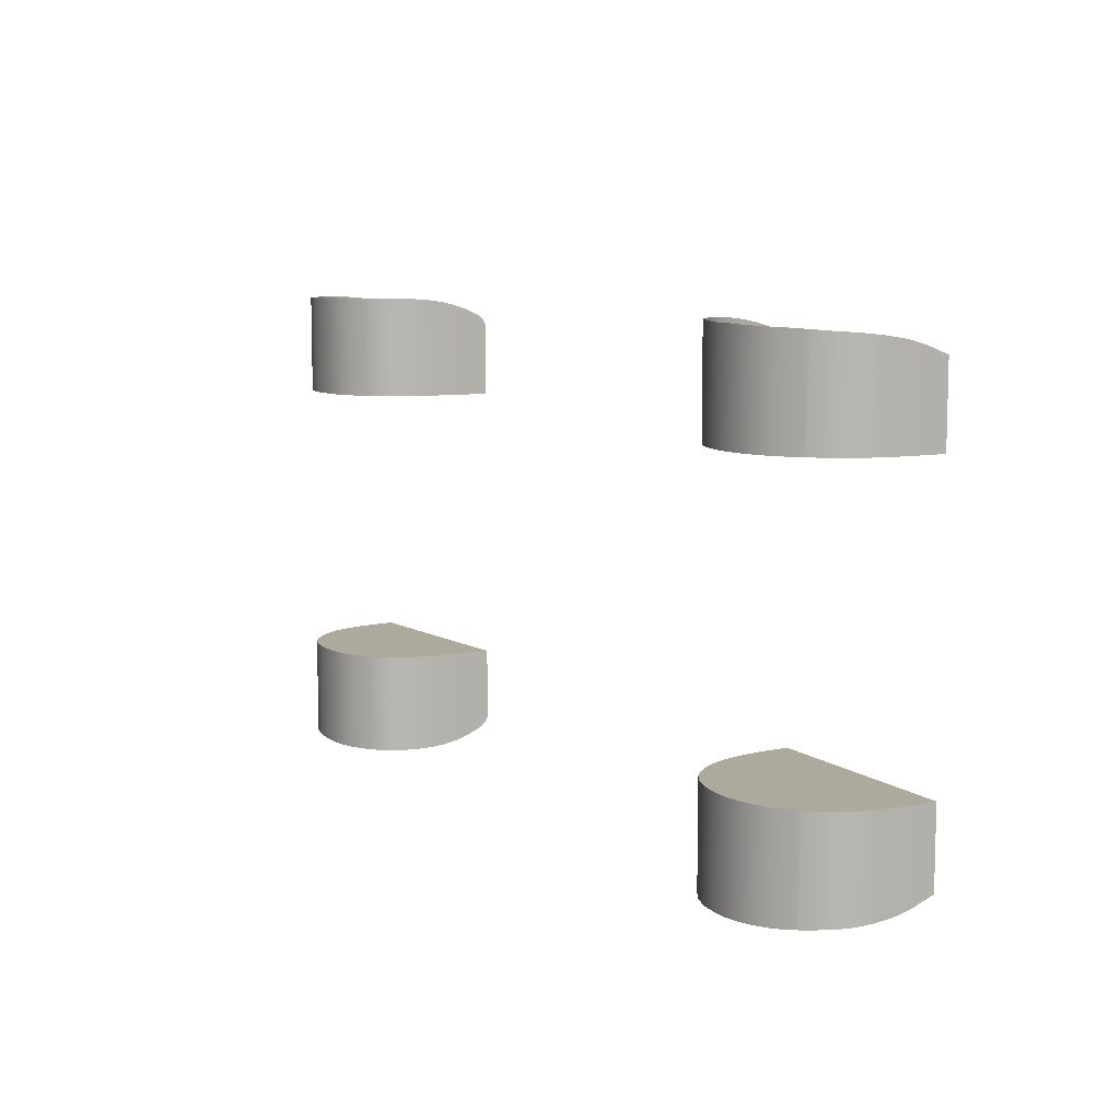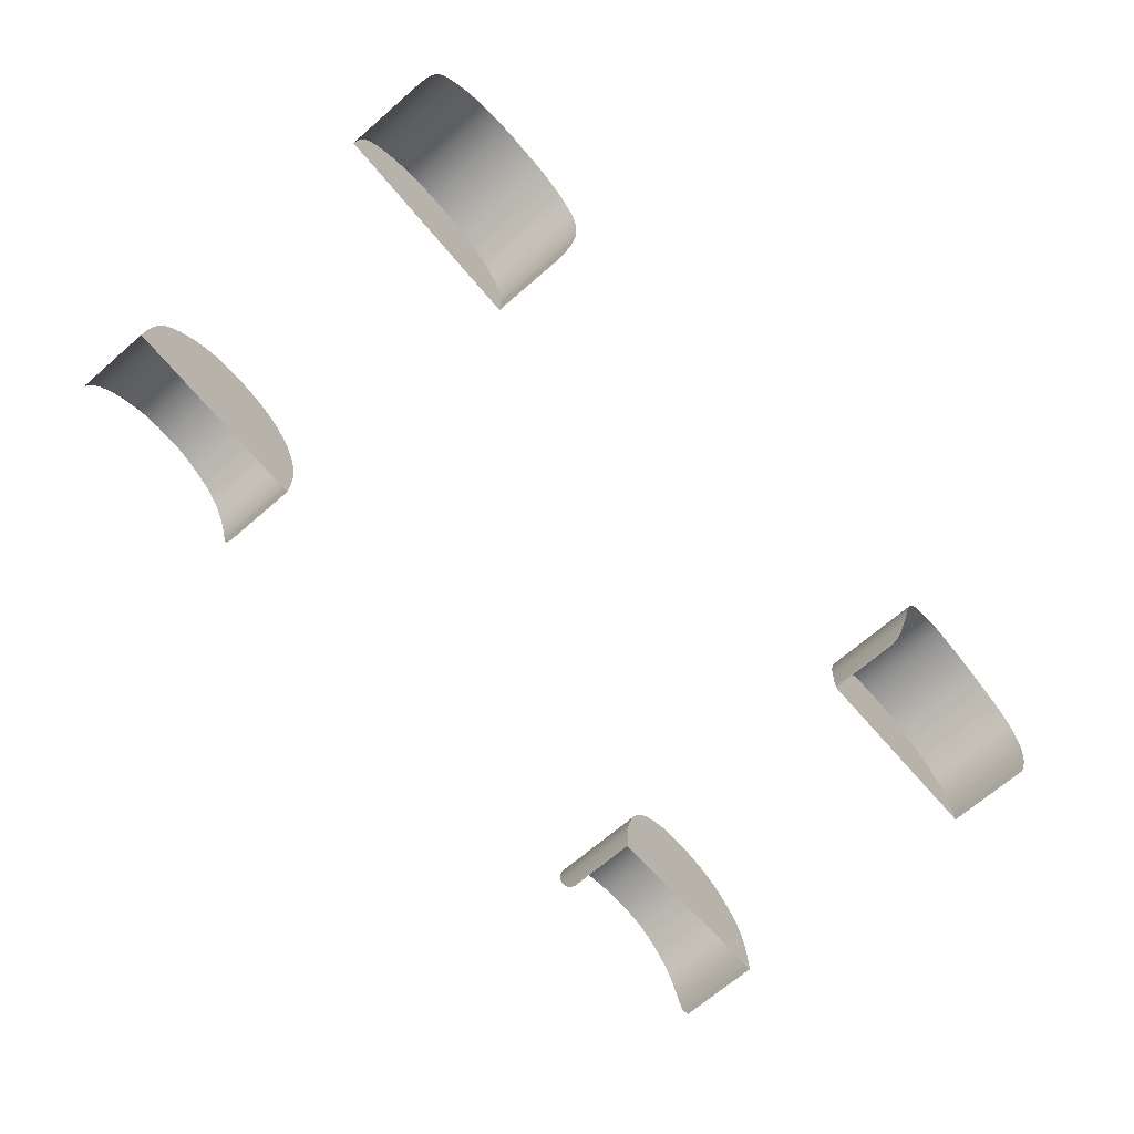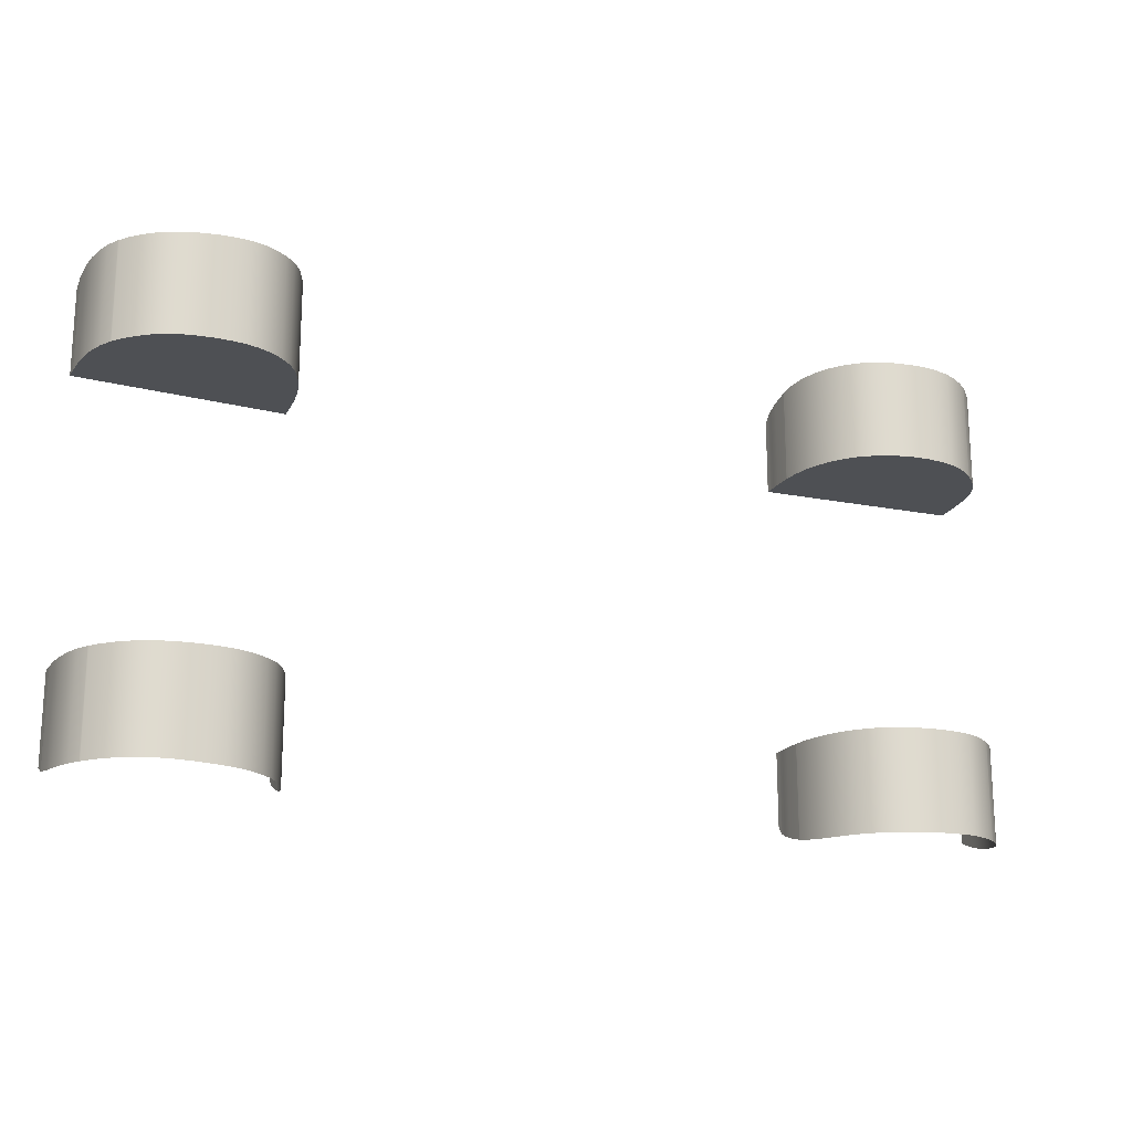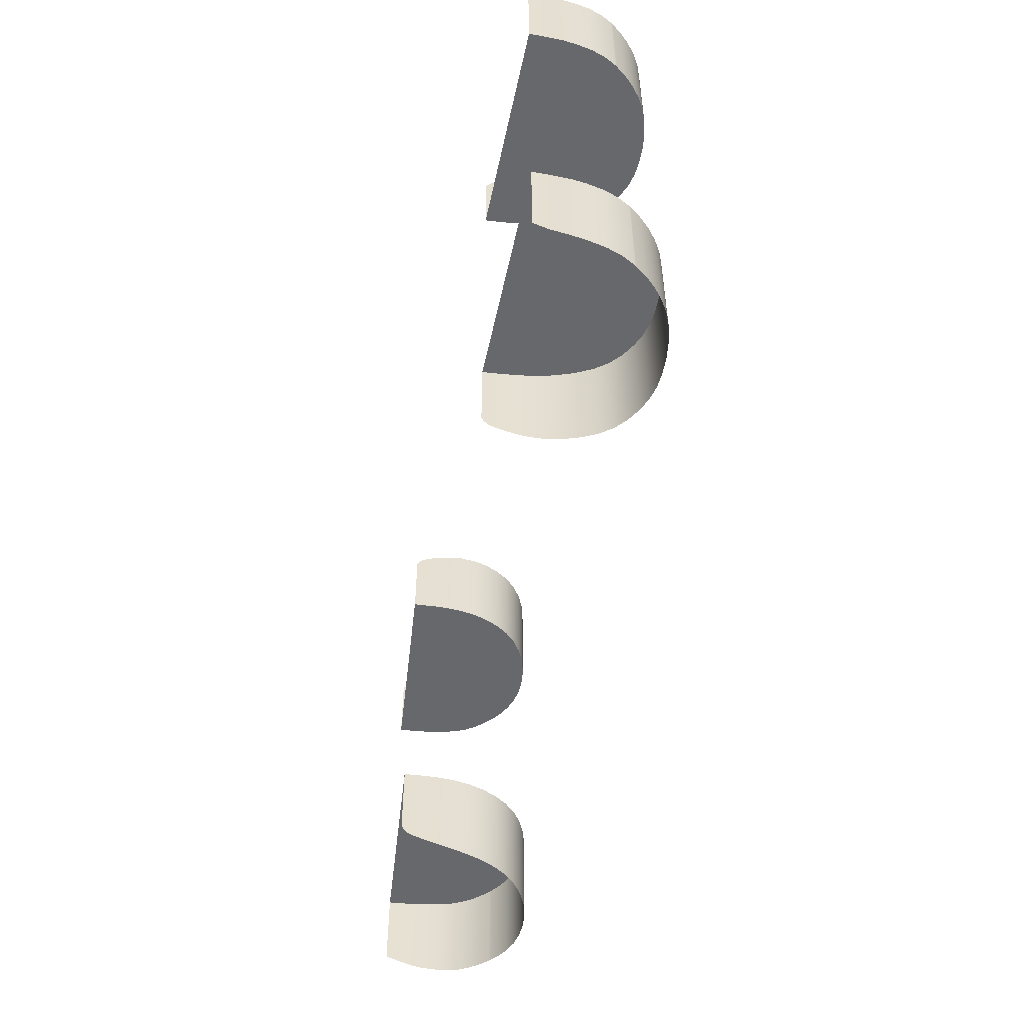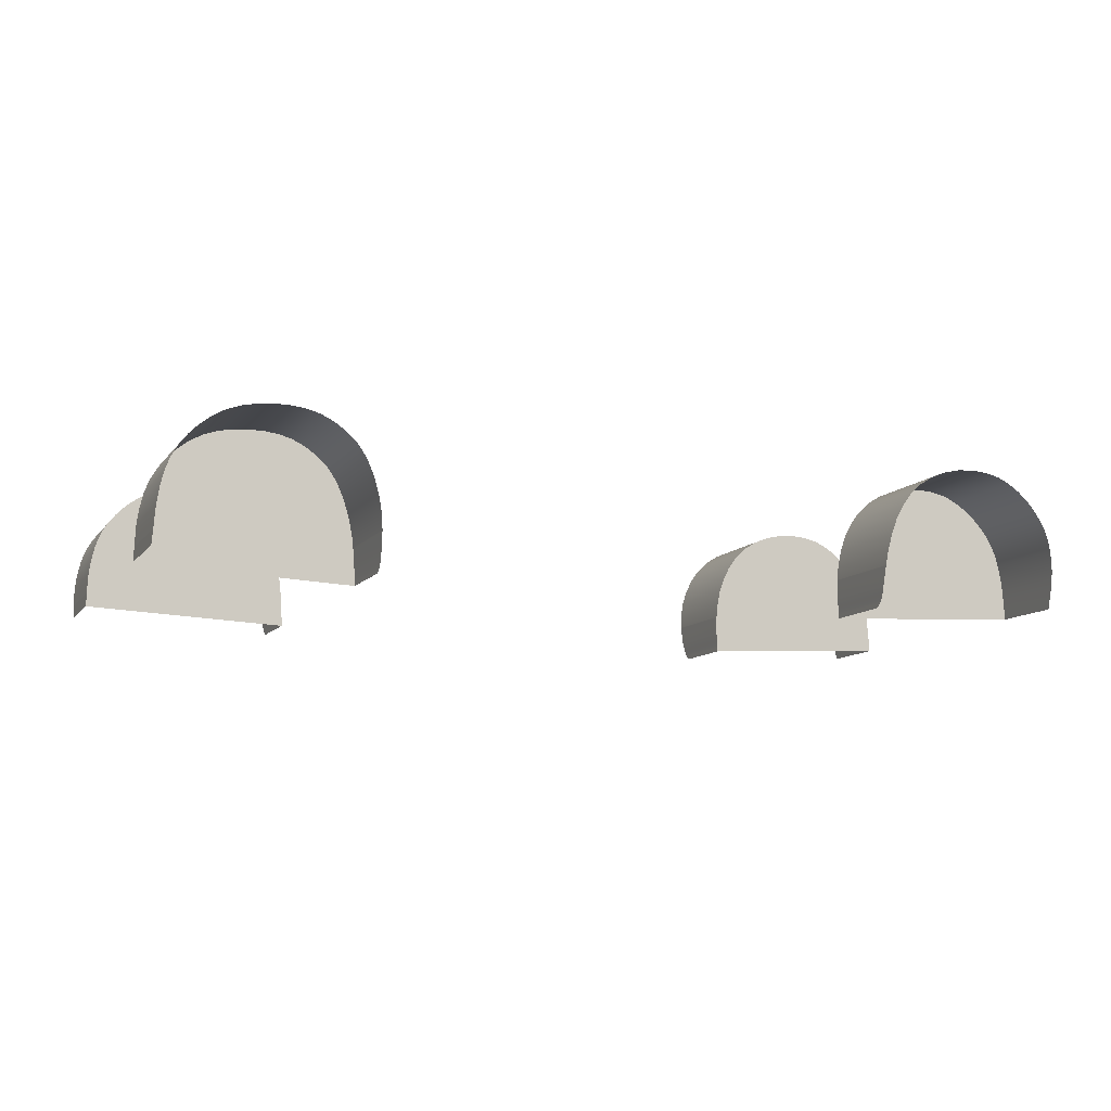
<metadata>
{"format":"obj","ext":"obj","renderer":"f3d","projection":"perspective","resolution":1024,"background":"white","views":[{"elev":8.8,"azim":-122.3,"up":"+Z"},{"elev":-69.6,"azim":-49.2,"up":"+Y"},{"elev":-18.9,"azim":156.7,"up":"+Z"},{"elev":-52.4,"azim":80.5,"up":"+Z"},{"elev":-10.4,"azim":158.0,"up":"+Y"}]}
</metadata>
<code>
v  106 -56.3 -62.34
v  106.1 -56.23 -62.34
v  198.2 -52.2 -62.34
v  106.1 -55.93 -62.34
v  106.1 -55.25 -62.34
v  106.1 -54.36 -62.34
v  106.1 -53.24 -62.34
v  106.2 -50.95 -62.34
v  106.5 -46.66 -62.34
v  198.1 -46.3 -62.34
v  107 -40.46 -62.34
v  198.1 -46.16 -62.34
v  197.6 -37.11 -62.34
v  107 -40.08 -62.34
v  107.7 -34.62 -62.34
v  196.7 -30.63 -62.34
v  109.1 -27.48 -62.34
v  195.2 -23.85 -62.34
v  111.6 -19.52 -62.34
v  193 -17.96 -62.34
v  190 -12.85 -62.34
v  189.7 -12.39 -62.34
v  186.4 -8.188 -62.34
v  182.1 -3.944 -62.34
v  177.3 -0.2064 -62.34
v  171.9 2.817 -62.34
v  165.9 4.947 -62.34
v  159.4 6.236 -62.34
v  152.7 6.786 -62.34
v  146.2 6.678 -62.34
v  114.9 -12.03 -62.34
v  140.1 5.928 -62.34
v  134.3 4.318 -62.34
v  128.7 1.656 -62.34
v  123.5 -1.9 -62.34
v  118.9 -6.271 -62.34
v  106 -56.3 62.34
v  198.2 -52.2 62.34
v  106.1 -56.23 62.34
v  106.1 -55.93 62.34
v  106.1 -55.25 62.34
v  106.1 -54.36 62.34
v  106.1 -53.24 62.34
v  106.2 -50.95 62.34
v  106.5 -46.66 62.34
v  198.1 -46.3 62.34
v  107 -40.46 62.34
v  198.1 -46.16 62.34
v  197.6 -37.11 62.34
v  107 -40.08 62.34
v  107.7 -34.62 62.34
v  109.1 -27.48 62.34
v  196.7 -30.63 62.34
v  111.6 -19.52 62.34
v  195.2 -23.85 62.34
v  193 -17.96 62.34
v  190 -12.85 62.34
v  189.7 -12.39 62.34
v  186.4 -8.188 62.34
v  182.1 -3.944 62.34
v  177.3 -0.2064 62.34
v  171.9 2.817 62.34
v  165.9 4.947 62.34
v  159.4 6.236 62.34
v  152.7 6.786 62.34
v  146.2 6.678 62.34
v  114.9 -12.03 62.34
v  118.9 -6.271 62.34
v  123.5 -1.9 62.34
v  128.7 1.656 62.34
v  140.1 5.928 62.34
v  134.3 4.318 62.34
v  198.2 -52.2 101.3
v  198.1 -46.3 104
v  198.1 -46.16 104
v  197.6 -37.11 105.5
v  196.7 -30.63 106
v  195.2 -23.85 106.4
v  193 -17.96 106.6
v  190 -12.85 106.7
v  189.7 -12.39 106.7
v  186.4 -8.188 106.7
v  182.1 -3.944 106.7
v  177.3 -0.2064 106.7
v  171.9 2.817 106.7
v  165.9 4.947 106.9
v  159.4 6.236 107
v  152.7 6.786 107.3
v  146.2 6.678 107.5
v  140.1 5.928 107.6
v  134.3 4.318 107.7
v  128.7 1.656 107.8
v  123.5 -1.9 107.8
v  118.9 -6.271 107.9
v  114.9 -12.03 107.9
v  111.6 -19.52 107.6
v  109.1 -27.48 106.9
v  107.7 -34.62 105.9
v  107 -40.08 104.5
v  107 -40.46 104.4
v  106.5 -46.66 102.2
v  106.2 -50.95 100.3
v  106.1 -53.24 99.04
v  106.1 -54.36 98.02
v  106.1 -55.25 96.81
v  106.1 -55.93 95.75
v  106.1 -56.23 95.27
v  106 -56.3 95.16
v  198.1 -46.3 -104
v  198.2 -52.2 -101.3
v  198.1 -46.16 -104
v  197.6 -37.11 -105.5
v  196.7 -30.63 -106
v  195.2 -23.85 -106.4
v  193 -17.96 -106.6
v  190 -12.85 -106.7
v  189.7 -12.39 -106.7
v  186.4 -8.188 -106.7
v  182.1 -3.944 -106.7
v  177.3 -0.2064 -106.7
v  171.9 2.817 -106.7
v  165.9 4.947 -106.9
v  159.4 6.236 -107
v  152.7 6.786 -107.3
v  146.2 6.678 -107.5
v  140.1 5.928 -107.6
v  134.3 4.318 -107.7
v  128.7 1.656 -107.8
v  123.5 -1.9 -107.8
v  118.9 -6.271 -107.9
v  114.9 -12.03 -107.9
v  111.6 -19.52 -107.6
v  109.1 -27.48 -106.9
v  107.7 -34.62 -105.9
v  107 -40.08 -104.5
v  107 -40.46 -104.4
v  106.5 -46.66 -102.2
v  106.2 -50.95 -100.3
v  106.1 -53.24 -99.04
v  106.1 -54.36 -98.02
v  106.1 -55.25 -96.81
v  106.1 -55.93 -95.75
v  106.1 -56.23 -95.27
v  106 -56.3 -95.16
v  -126.1 -57.1 62.34
v  -126.1 -57.04 62.34
v  -218 -52.38 62.34
v  -126.2 -56.74 62.34
v  -126.2 -56.06 62.34
v  -126.2 -55.16 62.34
v  -126.2 -54.02 62.34
v  -217.9 -50.82 62.34
v  -217.4 -43.53 62.34
v  -126.1 -51.62 62.34
v  -125.9 -46.99 62.34
v  -126.1 -39.2 62.34
v  -217.1 -39.53 62.34
v  -216.7 -35.2 62.34
v  -126.1 -38.91 62.34
v  -126.6 -33.05 62.34
v  -215.9 -30.81 62.34
v  -128.2 -25.38 62.34
v  -130.7 -18.28 62.34
v  -215.1 -26.65 62.34
v  -134.1 -11.94 62.34
v  -138.2 -6.391 62.34
v  -143.3 -1.612 62.34
v  -149.6 2.371 62.34
v  -156.8 5.341 62.34
v  -164.5 7.085 62.34
v  -172.2 7.613 62.34
v  -179.1 7.128 62.34
v  -186.2 5.599 62.34
v  -192 2.939 62.34
v  -197 -0.1988 62.34
v  -200.3 -2.869 62.34
v  -200.7 -3.164 62.34
v  -201.7 -4.041 62.34
v  -205.8 -8.294 62.34
v  -209.2 -12.73 62.34
v  -213.8 -22.03 62.34
v  -211.9 -17.31 62.34
v  -126.1 -57.04 96.15
v  -126.1 -57.1 96.04
v  -126.2 -56.74 96.63
v  -126.2 -56.06 97.69
v  -126.2 -55.16 98.9
v  -126.2 -54.02 99.91
v  -126.1 -51.62 101.1
v  -125.9 -46.99 102.9
v  -126.1 -39.2 105
v  -126.1 -38.91 105
v  -126.6 -33.05 106.2
v  -128.2 -25.38 107
v  -130.7 -18.28 107.5
v  -134.1 -11.94 107.6
v  -138.2 -6.391 107.7
v  -143.3 -1.612 107.7
v  -149.6 2.371 107.7
v  -156.8 5.341 107.6
v  -164.5 7.085 107.3
v  -172.2 7.613 107.3
v  -179.1 7.128 107.1
v  -186.2 5.599 106.9
v  -192 2.939 106.7
v  -197 -0.1988 106.5
v  -200.3 -2.869 106.2
v  -200.7 -3.164 106.2
v  -201.7 -4.041 106.1
v  -205.8 -8.294 105.7
v  -209.2 -12.73 105.4
v  -211.9 -17.31 105.1
v  -213.8 -22.03 104.6
v  -215.1 -26.65 104
v  -215.9 -30.81 103.3
v  -216.7 -35.2 102.5
v  -217.1 -39.53 101.4
v  -217.4 -43.53 100.2
v  -217.9 -50.82 97.4
v  -218 -52.38 96.77
v  -126.1 -57.1 -62.34
v  -218 -52.38 -62.34
v  -126.1 -57.04 -62.34
v  -126.2 -56.74 -62.34
v  -126.2 -56.06 -62.34
v  -217.9 -50.82 -62.34
v  -126.2 -55.16 -62.34
v  -126.2 -54.02 -62.34
v  -217.4 -43.53 -62.34
v  -126.1 -51.62 -62.34
v  -125.9 -46.99 -62.34
v  -217.1 -39.53 -62.34
v  -126.1 -39.2 -62.34
v  -216.7 -35.2 -62.34
v  -215.9 -30.81 -62.34
v  -126.1 -38.91 -62.34
v  -126.6 -33.05 -62.34
v  -128.2 -25.38 -62.34
v  -215.1 -26.65 -62.34
v  -130.7 -18.28 -62.34
v  -134.1 -11.94 -62.34
v  -138.2 -6.391 -62.34
v  -213.8 -22.03 -62.34
v  -143.3 -1.612 -62.34
v  -149.6 2.371 -62.34
v  -156.8 5.341 -62.34
v  -164.5 7.085 -62.34
v  -172.2 7.613 -62.34
v  -179.1 7.128 -62.34
v  -211.9 -17.31 -62.34
v  -209.2 -12.73 -62.34
v  -205.8 -8.294 -62.34
v  -201.7 -4.041 -62.34
v  -200.7 -3.164 -62.34
v  -200.3 -2.869 -62.34
v  -197 -0.1988 -62.34
v  -192 2.939 -62.34
v  -186.2 5.599 -62.34
v  -126.1 -57.1 -96.04
v  -126.1 -57.04 -96.15
v  -126.2 -56.74 -96.63
v  -126.2 -56.06 -97.69
v  -126.2 -55.16 -98.9
v  -126.2 -54.02 -99.91
v  -126.1 -51.62 -101.1
v  -125.9 -46.99 -102.9
v  -126.1 -39.2 -105
v  -126.1 -38.91 -105
v  -126.6 -33.05 -106.2
v  -128.2 -25.38 -107
v  -130.7 -18.28 -107.5
v  -134.1 -11.94 -107.6
v  -138.2 -6.391 -107.7
v  -143.3 -1.612 -107.7
v  -149.6 2.371 -107.7
v  -156.8 5.341 -107.6
v  -164.5 7.085 -107.3
v  -172.2 7.613 -107.3
v  -179.1 7.128 -107.1
v  -186.2 5.599 -106.9
v  -192 2.939 -106.7
v  -197 -0.1988 -106.5
v  -200.3 -2.869 -106.2
v  -200.7 -3.164 -106.2
v  -201.7 -4.041 -106.1
v  -205.8 -8.294 -105.7
v  -209.2 -12.73 -105.4
v  -211.9 -17.31 -105.1
v  -213.8 -22.03 -104.6
v  -215.1 -26.65 -104
v  -215.9 -30.81 -103.3
v  -216.7 -35.2 -102.5
v  -217.1 -39.53 -101.4
v  -217.4 -43.53 -100.2
v  -217.9 -50.82 -97.4
v  -218 -52.38 -96.77
g F183_WLCH_C_N_F183_WLCH_C
f 1 2 3
f 2 4 3
f 4 5 3
f 5 6 3
f 6 7 3
f 7 8 3
f 8 9 3
f 3 9 10
f 9 11 10
f 10 11 12
f 12 11 13
f 11 14 13
f 14 15 13
f 13 15 16
f 15 17 16
f 16 17 18
f 17 19 18
f 18 19 20
f 20 19 21
f 21 19 22
f 22 19 23
f 23 19 24
f 24 19 25
f 25 19 26
f 26 19 27
f 27 19 28
f 28 19 29
f 29 19 30
f 19 31 30
f 30 31 32
f 32 31 33
f 33 31 34
f 34 31 35
f 35 31 36
f 37 38 39
f 39 38 40
f 40 38 41
f 41 38 42
f 42 38 43
f 43 38 44
f 44 38 45
f 38 46 45
f 45 46 47
f 46 48 47
f 48 49 47
f 47 49 50
f 50 49 51
f 51 49 52
f 49 53 52
f 52 53 54
f 53 55 54
f 55 56 54
f 56 57 54
f 57 58 54
f 58 59 54
f 59 60 54
f 60 61 54
f 61 62 54
f 62 63 54
f 63 64 54
f 64 65 54
f 65 66 54
f 54 66 67
f 67 66 68
f 68 66 69
f 69 66 70
f 66 71 70
f 70 71 72
f 38 73 46
f 73 74 46
f 46 74 48
f 74 75 48
f 48 75 49
f 75 76 49
f 49 76 53
f 76 77 53
f 53 77 55
f 77 78 55
f 55 78 56
f 78 79 56
f 56 79 57
f 79 80 57
f 80 81 57
f 81 58 57
f 58 81 59
f 81 82 59
f 82 83 59
f 83 60 59
f 83 84 60
f 84 61 60
f 61 84 62
f 84 85 62
f 62 85 63
f 85 86 63
f 63 86 64
f 86 87 64
f 64 87 65
f 87 88 65
f 65 88 66
f 88 89 66
f 66 89 71
f 89 90 71
f 71 90 72
f 90 91 72
f 72 91 70
f 91 92 70
f 70 92 69
f 92 93 69
f 69 93 68
f 93 94 68
f 94 95 68
f 95 67 68
f 95 96 67
f 96 54 67
f 96 97 54
f 97 52 54
f 97 98 52
f 98 51 52
f 98 99 51
f 99 50 51
f 99 100 50
f 100 47 50
f 100 101 47
f 101 45 47
f 101 102 45
f 102 44 45
f 102 103 44
f 103 43 44
f 103 104 43
f 104 42 43
f 104 105 42
f 105 41 42
f 105 106 41
f 106 40 41
f 106 107 40
f 107 39 40
f 107 108 39
f 108 37 39
f 109 110 10
f 110 3 10
f 111 109 12
f 109 10 12
f 112 111 13
f 111 12 13
f 113 112 16
f 112 13 16
f 114 113 18
f 113 16 18
f 115 114 20
f 114 18 20
f 116 115 21
f 115 20 21
f 116 21 117
f 21 22 117
f 118 117 23
f 117 22 23
f 118 23 119
f 23 24 119
f 119 24 120
f 24 25 120
f 121 120 26
f 120 25 26
f 122 121 27
f 121 26 27
f 123 122 28
f 122 27 28
f 124 123 29
f 123 28 29
f 125 124 30
f 124 29 30
f 126 125 32
f 125 30 32
f 127 126 33
f 126 32 33
f 128 127 34
f 127 33 34
f 129 128 35
f 128 34 35
f 130 129 36
f 129 35 36
f 130 36 131
f 36 31 131
f 131 31 132
f 31 19 132
f 132 19 133
f 19 17 133
f 133 17 134
f 17 15 134
f 134 15 135
f 15 14 135
f 135 14 136
f 14 11 136
f 136 11 137
f 11 9 137
f 137 9 138
f 9 8 138
f 138 8 139
f 8 7 139
f 139 7 140
f 7 6 140
f 140 6 141
f 6 5 141
f 141 5 142
f 5 4 142
f 142 4 143
f 4 2 143
f 143 2 144
f 2 1 144
f 145 146 147
f 146 148 147
f 148 149 147
f 149 150 147
f 150 151 147
f 147 151 152
f 152 151 153
f 151 154 153
f 154 155 153
f 155 156 153
f 153 156 157
f 157 156 158
f 156 159 158
f 159 160 158
f 158 160 161
f 160 162 161
f 162 163 161
f 161 163 164
f 163 165 164
f 165 166 164
f 166 167 164
f 167 168 164
f 168 169 164
f 169 170 164
f 170 171 164
f 171 172 164
f 172 173 164
f 173 174 164
f 174 175 164
f 175 176 164
f 176 177 164
f 177 178 164
f 178 179 164
f 179 180 164
f 164 180 181
f 180 182 181
f 183 146 184
f 184 146 145
f 185 148 183
f 183 148 146
f 186 149 185
f 185 149 148
f 187 150 186
f 186 150 149
f 188 151 187
f 187 151 150
f 189 154 188
f 188 154 151
f 190 155 189
f 189 155 154
f 191 156 190
f 190 156 155
f 192 159 191
f 191 159 156
f 193 160 192
f 192 160 159
f 194 162 193
f 193 162 160
f 195 163 194
f 194 163 162
f 196 165 195
f 195 165 163
f 197 166 196
f 196 166 165
f 198 167 197
f 197 167 166
f 198 199 167
f 167 199 168
f 199 200 168
f 168 200 169
f 200 201 169
f 169 201 170
f 202 171 201
f 201 171 170
f 202 203 171
f 171 203 172
f 203 204 172
f 172 204 173
f 204 205 173
f 173 205 174
f 205 206 174
f 174 206 175
f 206 207 175
f 175 207 176
f 207 208 176
f 176 208 177
f 208 209 177
f 177 209 178
f 209 210 178
f 178 210 179
f 210 211 179
f 179 211 180
f 211 212 180
f 180 212 182
f 212 213 182
f 182 213 181
f 213 214 181
f 181 214 164
f 214 215 164
f 164 215 161
f 215 216 161
f 161 216 158
f 216 217 158
f 158 217 157
f 217 218 157
f 157 218 153
f 218 219 153
f 153 219 152
f 219 220 152
f 152 220 147
f 221 222 223
f 223 222 224
f 224 222 225
f 222 226 225
f 225 226 227
f 227 226 228
f 226 229 228
f 228 229 230
f 230 229 231
f 229 232 231
f 231 232 233
f 232 234 233
f 234 235 233
f 233 235 236
f 236 235 237
f 237 235 238
f 235 239 238
f 238 239 240
f 240 239 241
f 241 239 242
f 239 243 242
f 242 243 244
f 244 243 245
f 245 243 246
f 246 243 247
f 247 243 248
f 248 243 249
f 243 250 249
f 250 251 249
f 251 252 249
f 252 253 249
f 253 254 249
f 254 255 249
f 255 256 249
f 256 257 249
f 257 258 249
f 221 223 259
f 259 223 260
f 223 224 260
f 260 224 261
f 224 225 261
f 261 225 262
f 225 227 262
f 262 227 263
f 227 228 263
f 263 228 264
f 228 230 264
f 264 230 265
f 230 231 265
f 265 231 266
f 231 233 266
f 266 233 267
f 233 236 267
f 267 236 268
f 236 237 268
f 268 237 269
f 237 238 269
f 269 238 270
f 238 240 270
f 270 240 271
f 240 241 271
f 271 241 272
f 241 242 272
f 272 242 273
f 242 244 273
f 273 244 274
f 274 244 275
f 275 244 245
f 275 245 276
f 276 245 246
f 276 246 277
f 277 246 247
f 247 248 277
f 277 248 278
f 278 248 279
f 279 248 249
f 279 249 280
f 280 249 258
f 280 258 281
f 281 258 257
f 281 257 282
f 282 257 256
f 282 256 283
f 283 256 255
f 283 255 284
f 284 255 254
f 284 254 285
f 285 254 253
f 285 253 286
f 286 253 252
f 286 252 287
f 287 252 251
f 287 251 288
f 288 251 250
f 288 250 289
f 289 250 243
f 289 243 290
f 290 243 239
f 290 239 291
f 291 239 235
f 291 235 292
f 292 235 234
f 292 234 293
f 293 234 232
f 293 232 294
f 294 232 229
f 294 229 295
f 295 229 226
f 295 226 296
f 296 226 222

</code>
